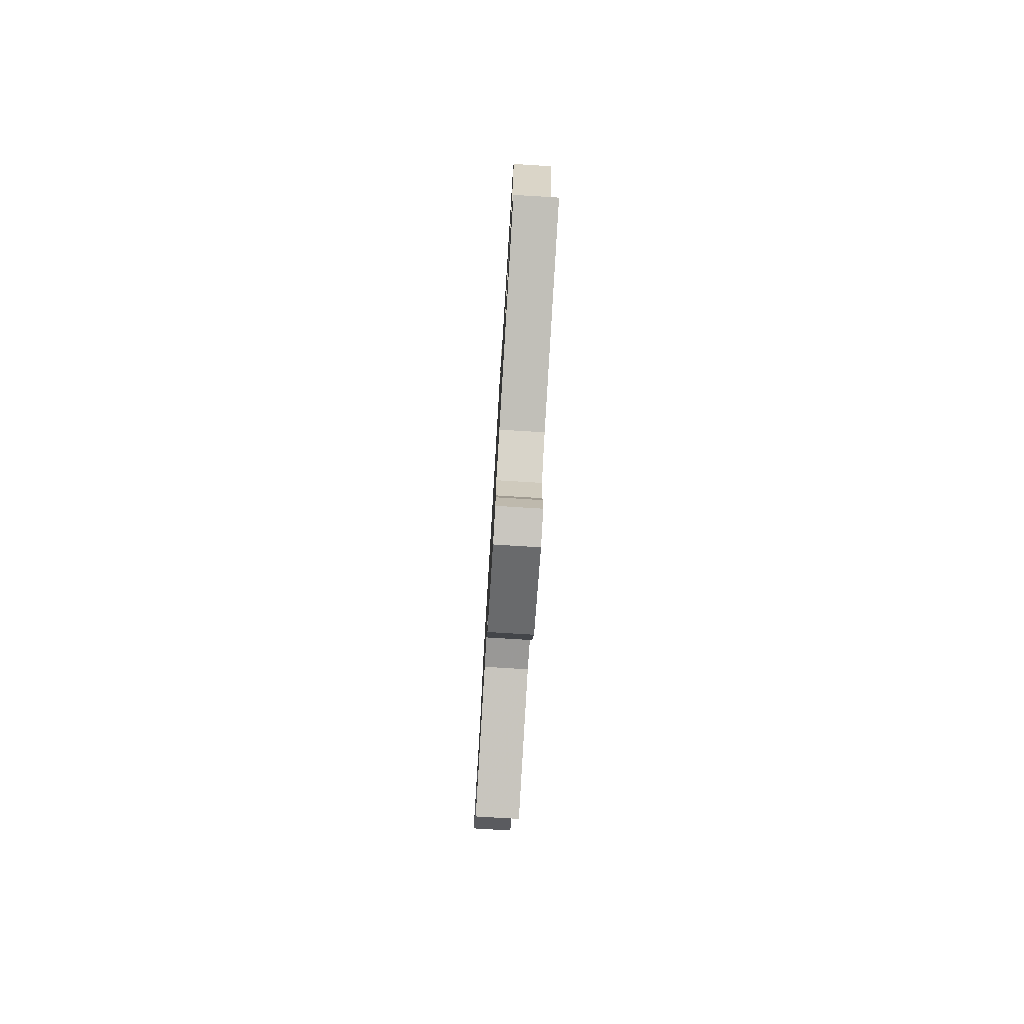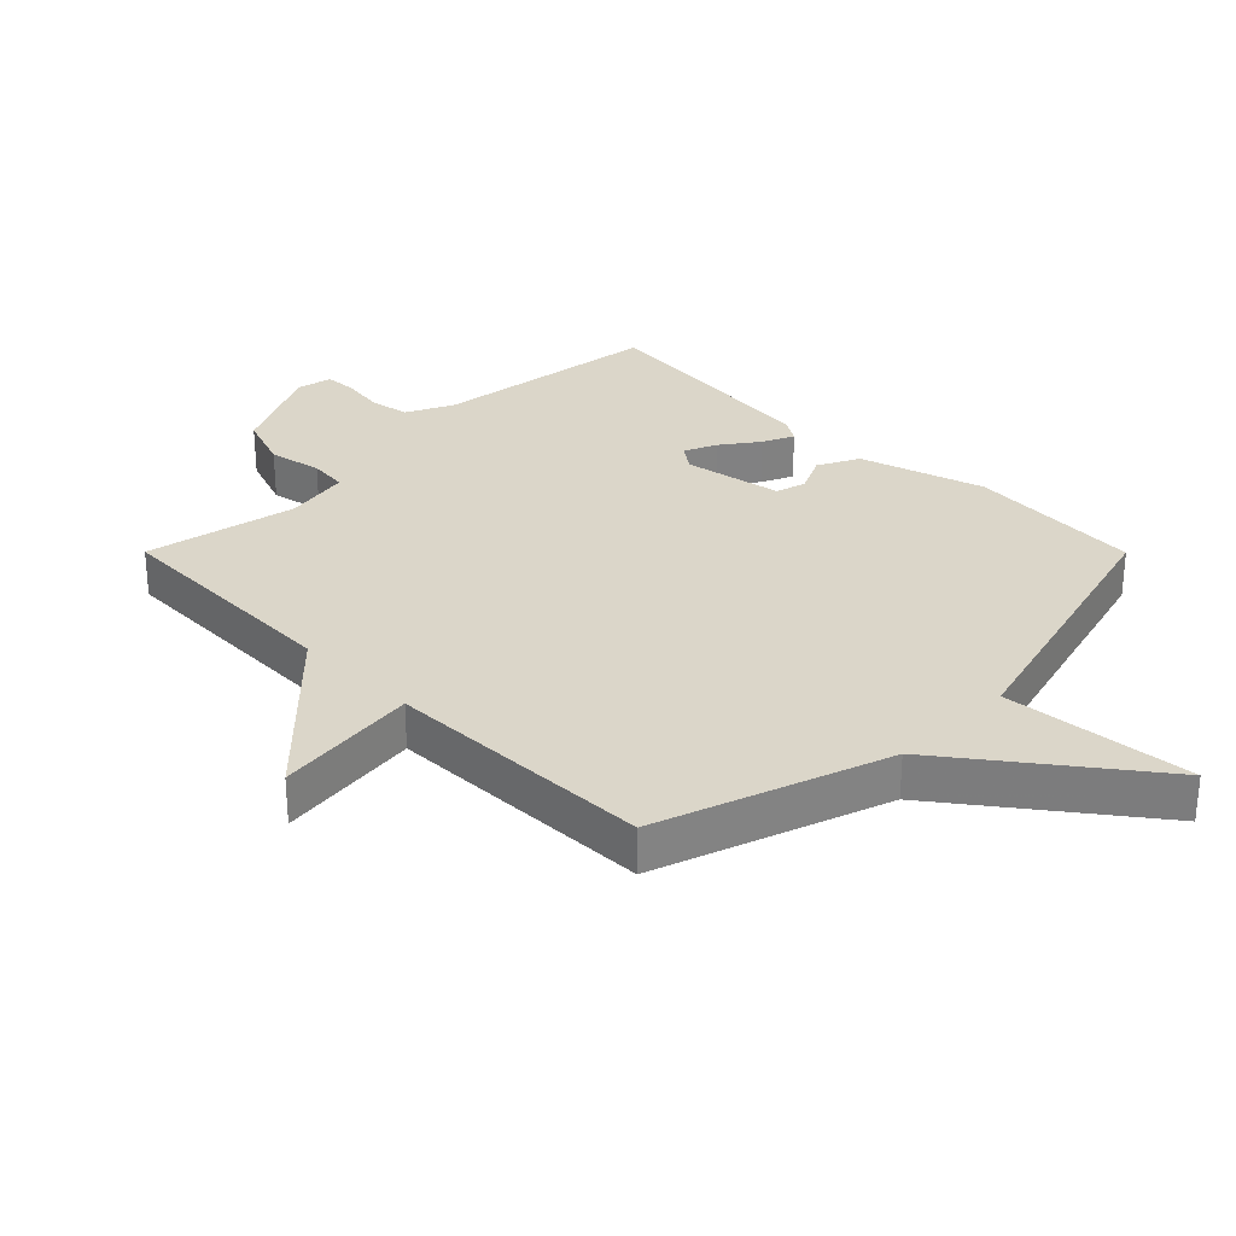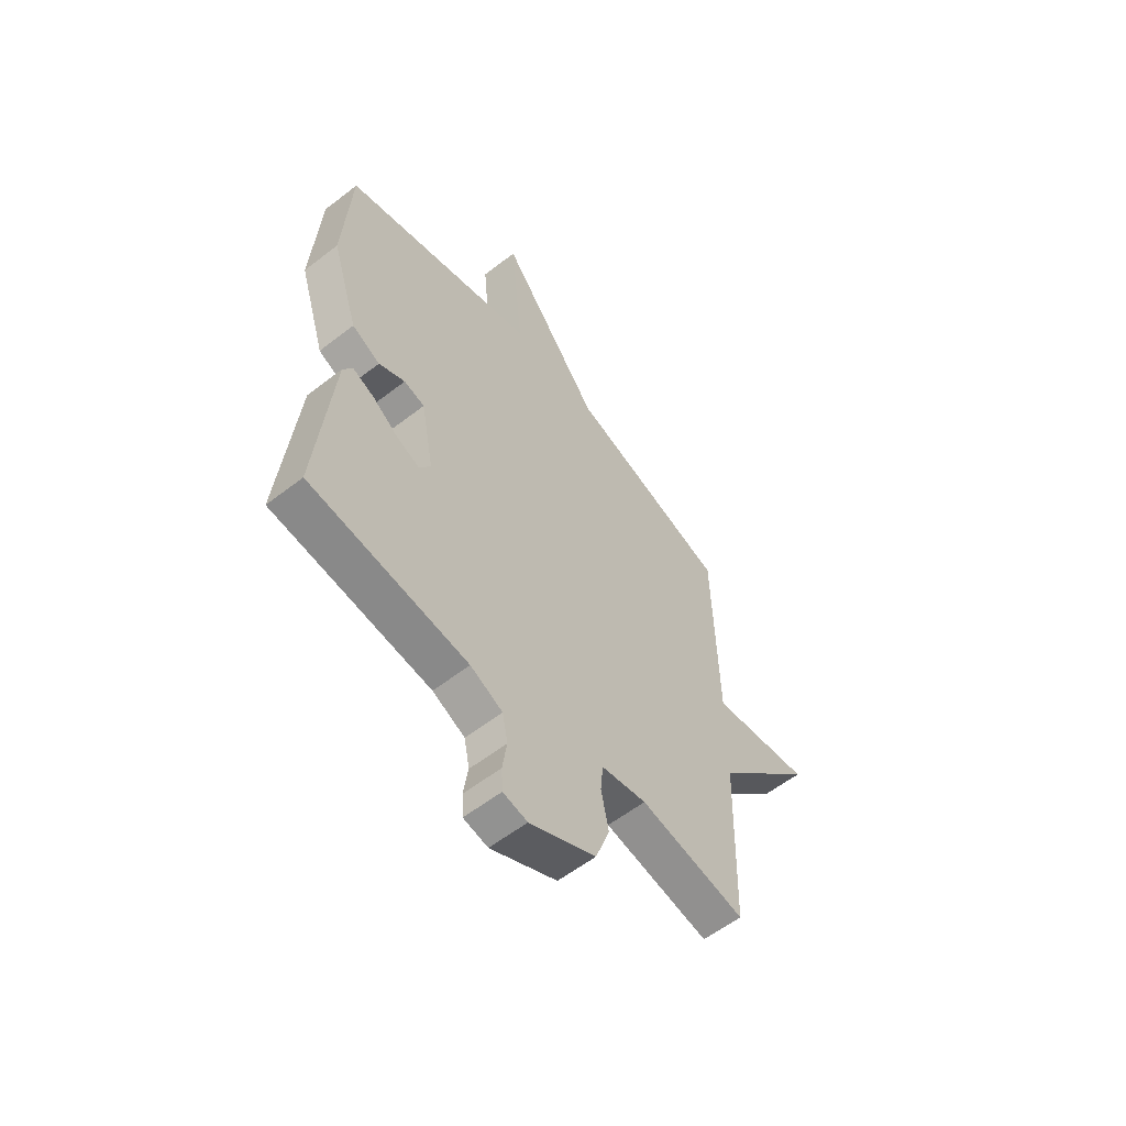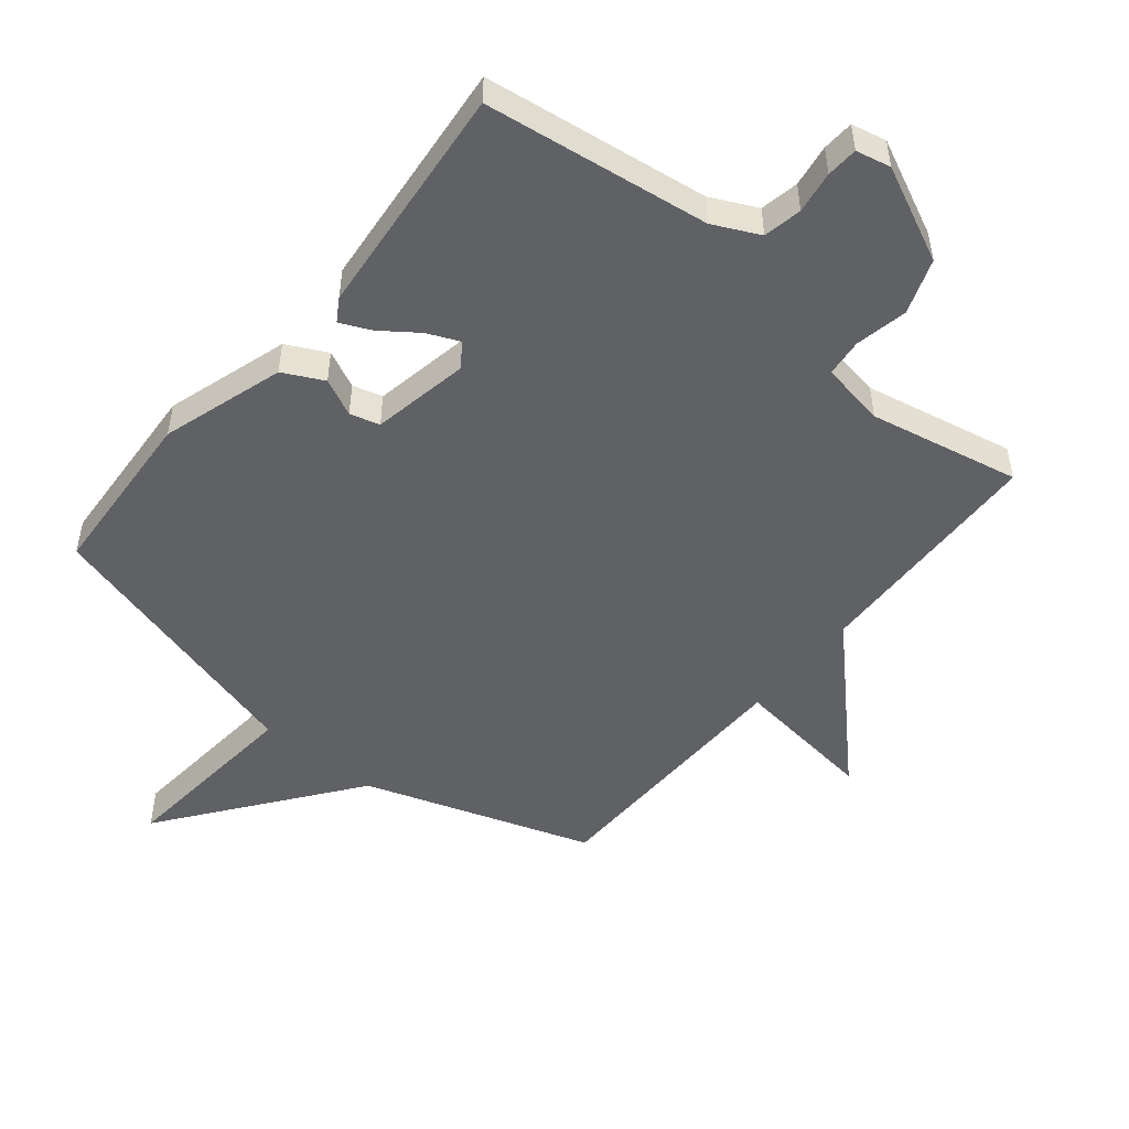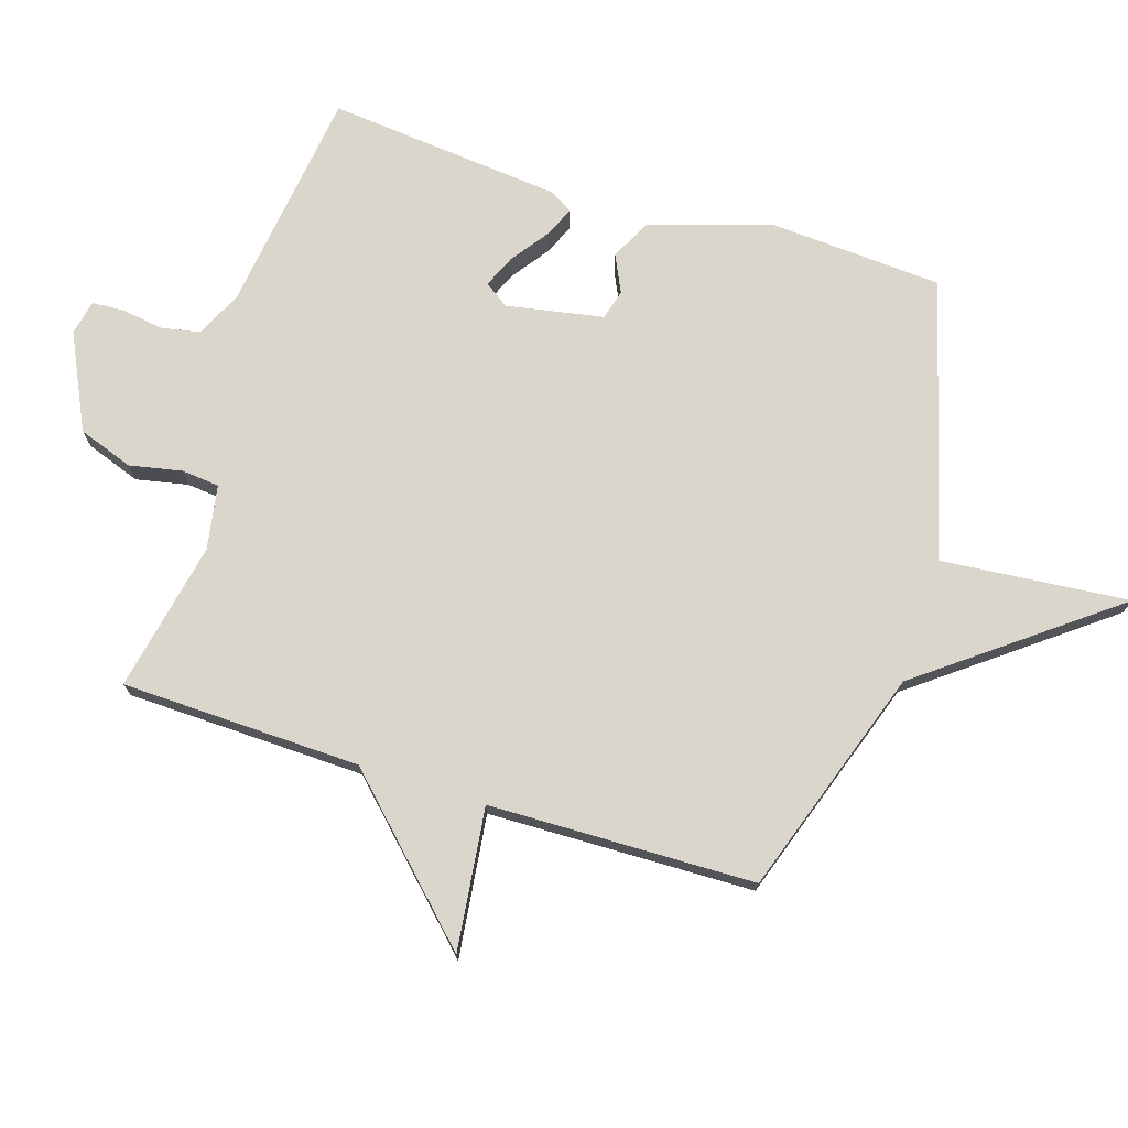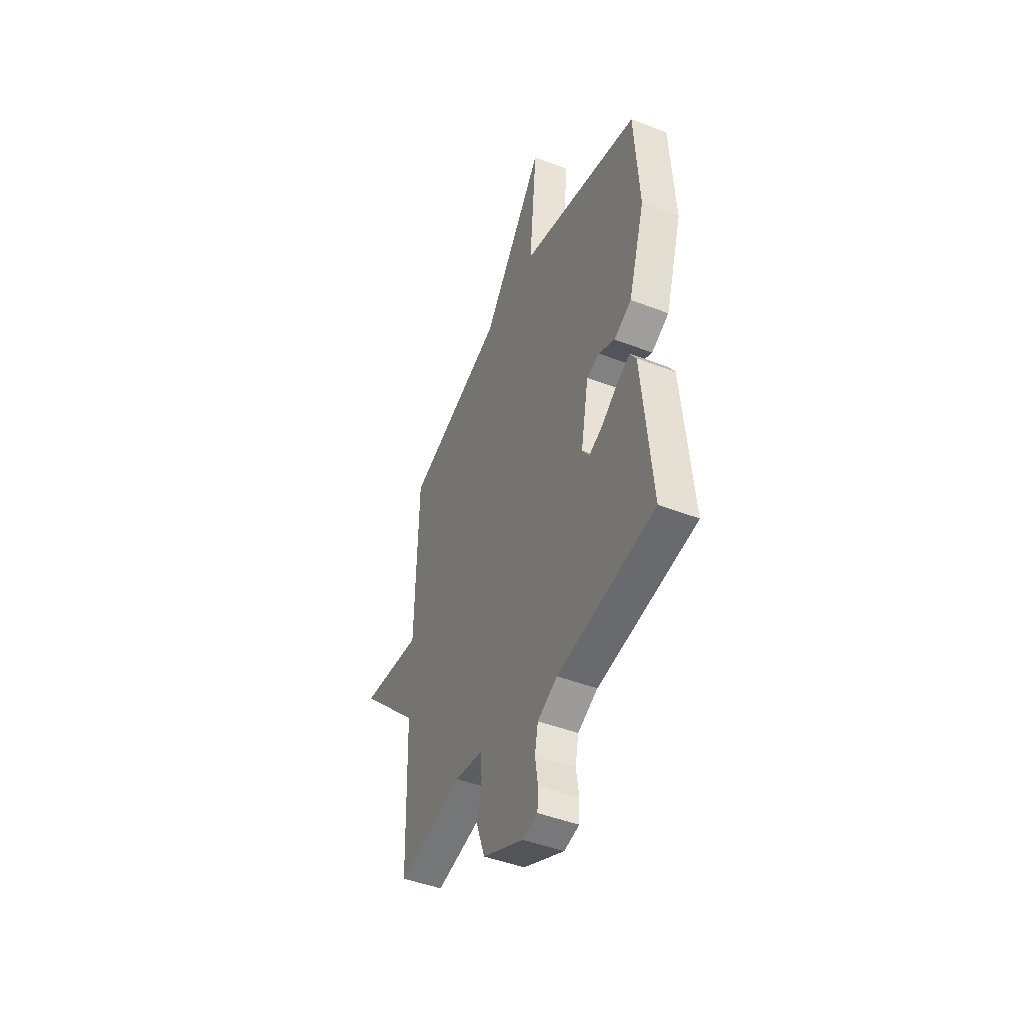
<metadata>
{"format":"obj","ext":"obj","renderer":"f3d","projection":"perspective","resolution":1024,"background":"white","views":[{"elev":-78.7,"azim":86.5,"up":"+Z"},{"elev":29.9,"azim":-44.9,"up":"+Y"},{"elev":-58.0,"azim":128.8,"up":"+Z"},{"elev":-50.1,"azim":140.8,"up":"+Y"},{"elev":73.8,"azim":-72.4,"up":"+Y"},{"elev":-45.9,"azim":66.1,"up":"+Z"}]}
</metadata>
<code>
v 0.5 0.07 0.5
v 0.517 0.07 0.226
v 0.456 0.07 0.032
v 0.392 0.07 0
v 0.333 0.07 0.028
v 0.286 0.07 0.015
v 0.257 0.07 -0.139
v 0.284 0.07 -0.177
v 0.335 0.07 -0.155
v 0.393 0.07 -0.113
v 0.442 0.07 -0.091
v 0.464 0.07 -0.127
v 0.5 0.07 -0.5
v 0.143 0.07 -0.547
v 0.07 0.07 -0.582
v 0.058 0.07 -0.643
v 0.068 0.07 -0.71
v 0.065 0.07 -0.76
v 0.01 0.07 -0.772
v -0.14 0.07 -0.7
v -0.171 0.07 -0.613
v -0.154 0.07 -0.53
v -0.16 0.07 -0.47
v -0.262 0.07 -0.452
v -0.5 0.07 -0.5
v -0.51 0.07 -0.121
v -0.735 0.07 0.107
v -0.51 0.07 0.079
v -0.5 0.07 0.5
v -0.14 0.07 0.621
v 0.088 0.07 0.92
v 0.06 0.07 0.621
v 0.5 0 0.5
v 0.517 0 0.226
v 0.456 0 0.032
v 0.392 0 0
v 0.333 0 0.028
v 0.286 0 0.015
v 0.257 0 -0.139
v 0.284 0 -0.177
v 0.335 0 -0.155
v 0.393 0 -0.113
v 0.442 0 -0.091
v 0.464 0 -0.127
v 0.5 0 -0.5
v 0.143 0 -0.547
v 0.07 0 -0.582
v 0.058 0 -0.643
v 0.068 0 -0.71
v 0.065 0 -0.76
v 0.01 0 -0.772
v -0.14 0 -0.7
v -0.171 0 -0.613
v -0.154 0 -0.53
v -0.16 0 -0.47
v -0.262 0 -0.452
v -0.5 0 -0.5
v -0.51 0 -0.121
v -0.735 0 0.107
v -0.51 0 0.079
v -0.5 0 0.5
v -0.14 0 0.621
v 0.088 0 0.92
v 0.06 0 0.621
f 30 31 32
f 1 2 3
f 32 1 3
f 30 32 3
f 29 30 3
f 28 29 3
f 26 27 28
f 24 25 26 28
f 23 24 28
f 20 21 22
f 19 20 22
f 18 19 22
f 17 18 22
f 16 17 22
f 15 16 22 23
f 14 15 23 28
f 12 13 14
f 11 12 14
f 10 11 14
f 9 10 14
f 8 9 14
f 7 8 14 28
f 3 4 5
f 28 3 5
f 28 5 6
f 6 7 28
f 64 63 62
f 35 34 33
f 35 33 64
f 35 64 62
f 35 62 61
f 35 61 60
f 60 59 58
f 60 58 57 56
f 60 56 55
f 54 53 52
f 54 52 51
f 54 51 50
f 54 50 49
f 54 49 48
f 55 54 48 47
f 60 55 47 46
f 46 45 44
f 46 44 43
f 46 43 42
f 46 42 41
f 46 41 40
f 60 46 40 39
f 37 36 35
f 37 35 60
f 38 37 60
f 60 39 38
f 1 33 34 2
f 2 34 35 3
f 3 35 36 4
f 4 36 37 5
f 5 37 38 6
f 6 38 39 7
f 7 39 40 8
f 8 40 41 9
f 9 41 42 10
f 10 42 43 11
f 11 43 44 12
f 12 44 45 13
f 13 45 46 14
f 14 46 47 15
f 15 47 48 16
f 16 48 49 17
f 17 49 50 18
f 18 50 51 19
f 19 51 52 20
f 20 52 53 21
f 21 53 54 22
f 22 54 55 23
f 23 55 56 24
f 24 56 57 25
f 25 57 58 26
f 26 58 59 27
f 27 59 60 28
f 28 60 61 29
f 29 61 62 30
f 30 62 63 31
f 31 63 64 32
f 32 64 33 1

</code>
